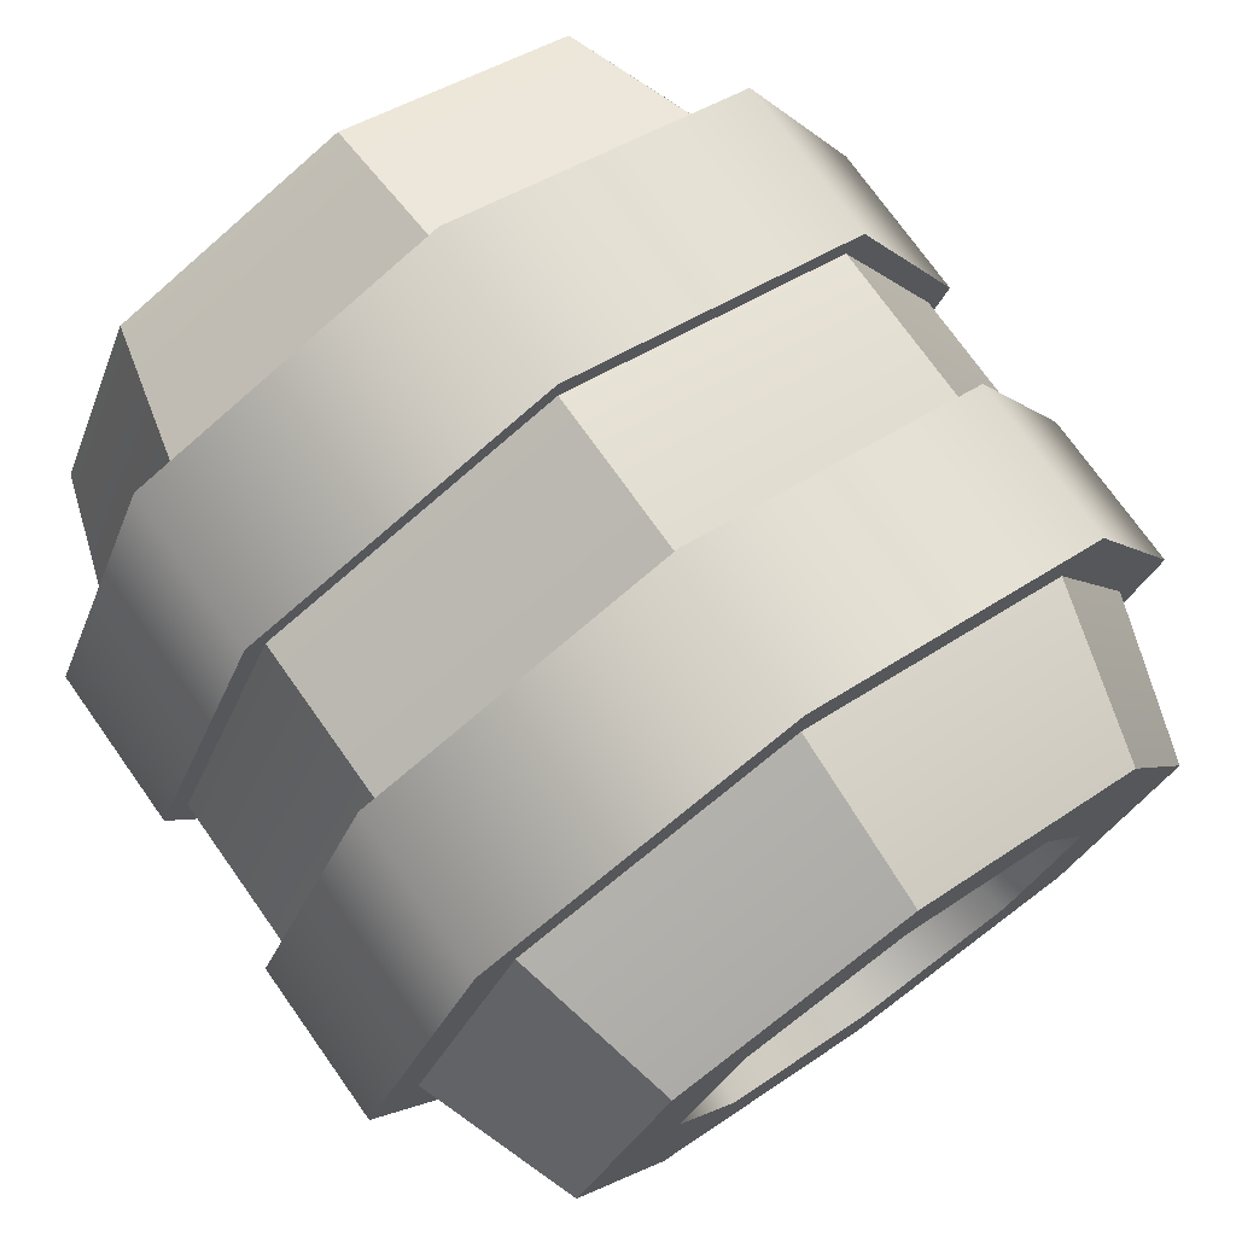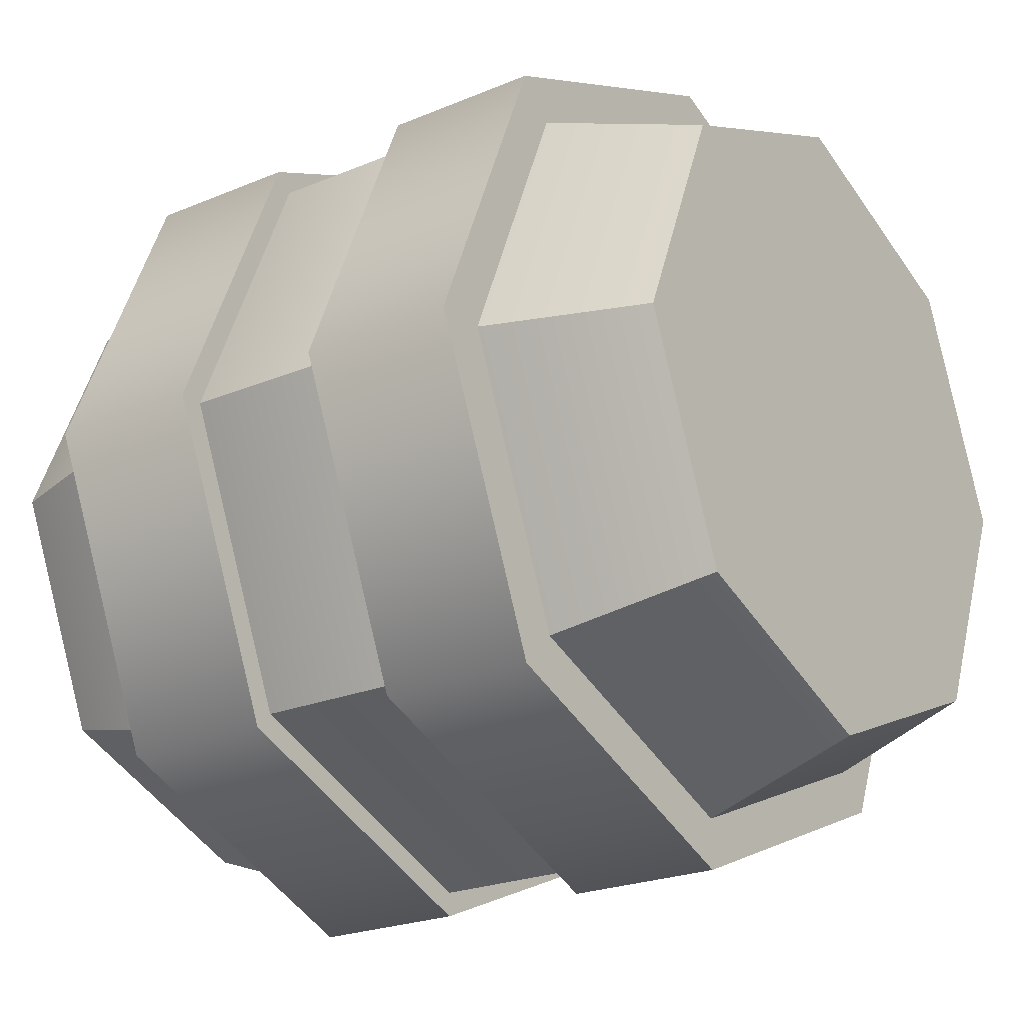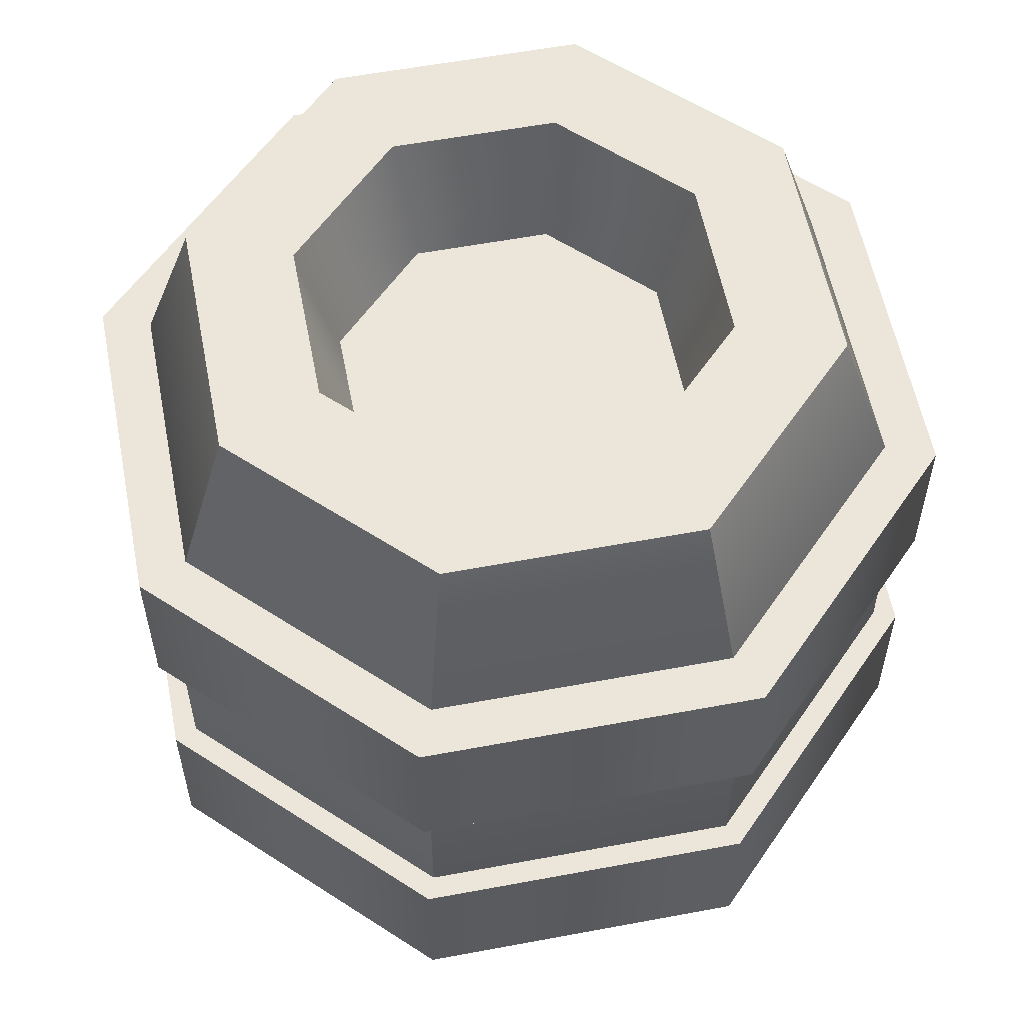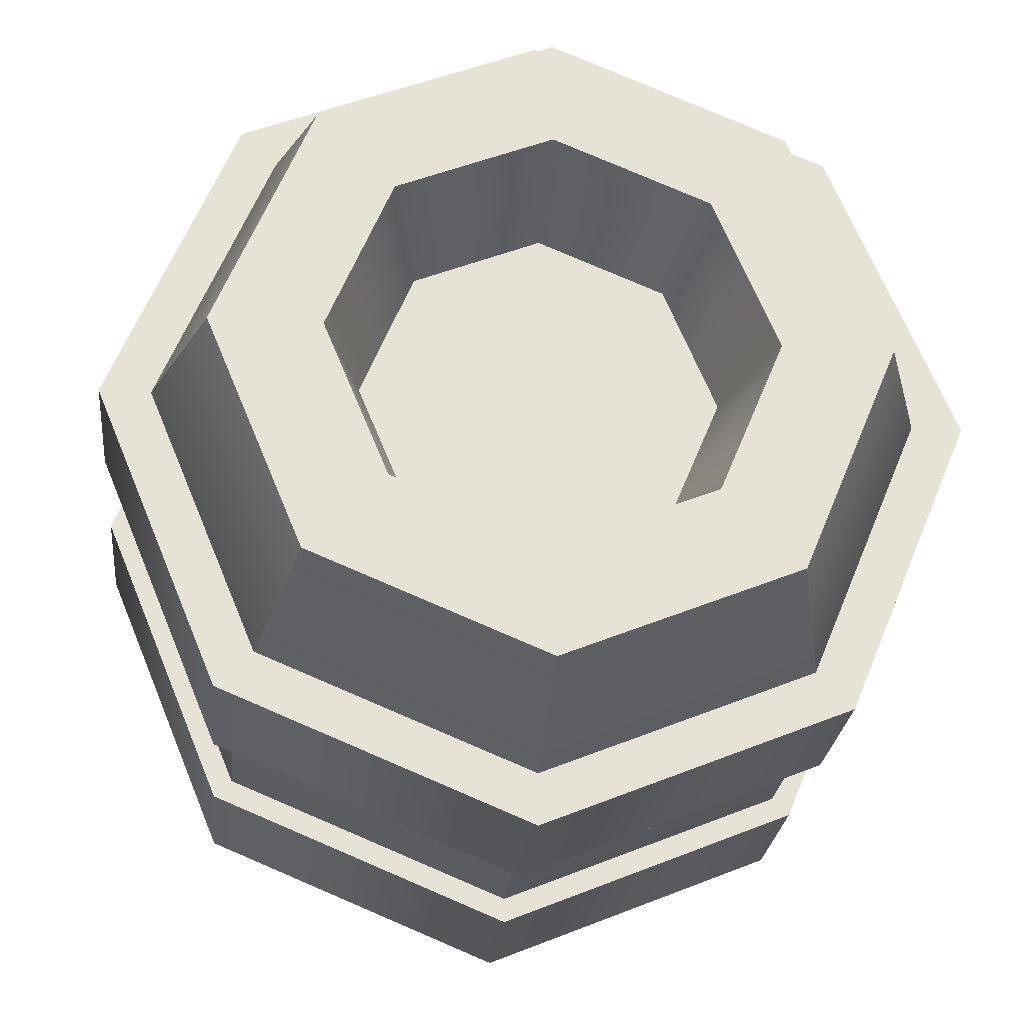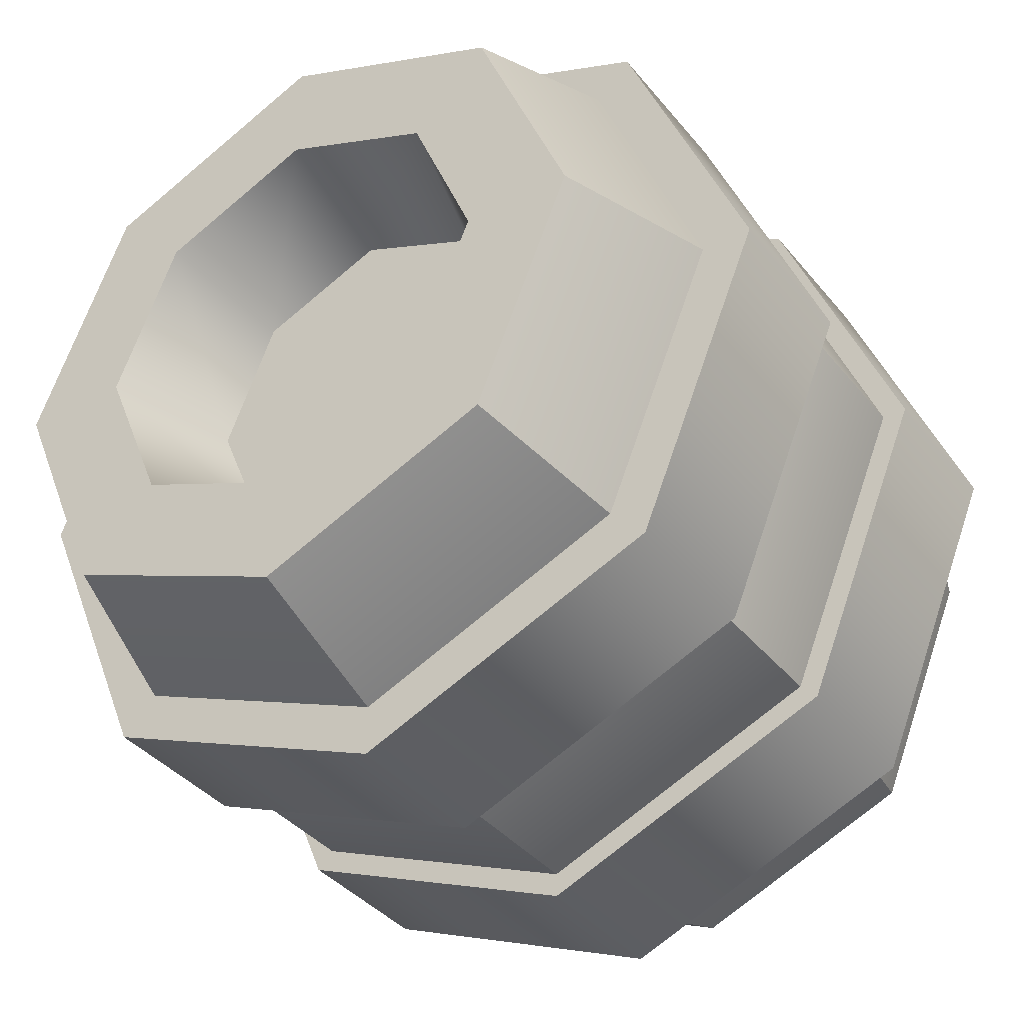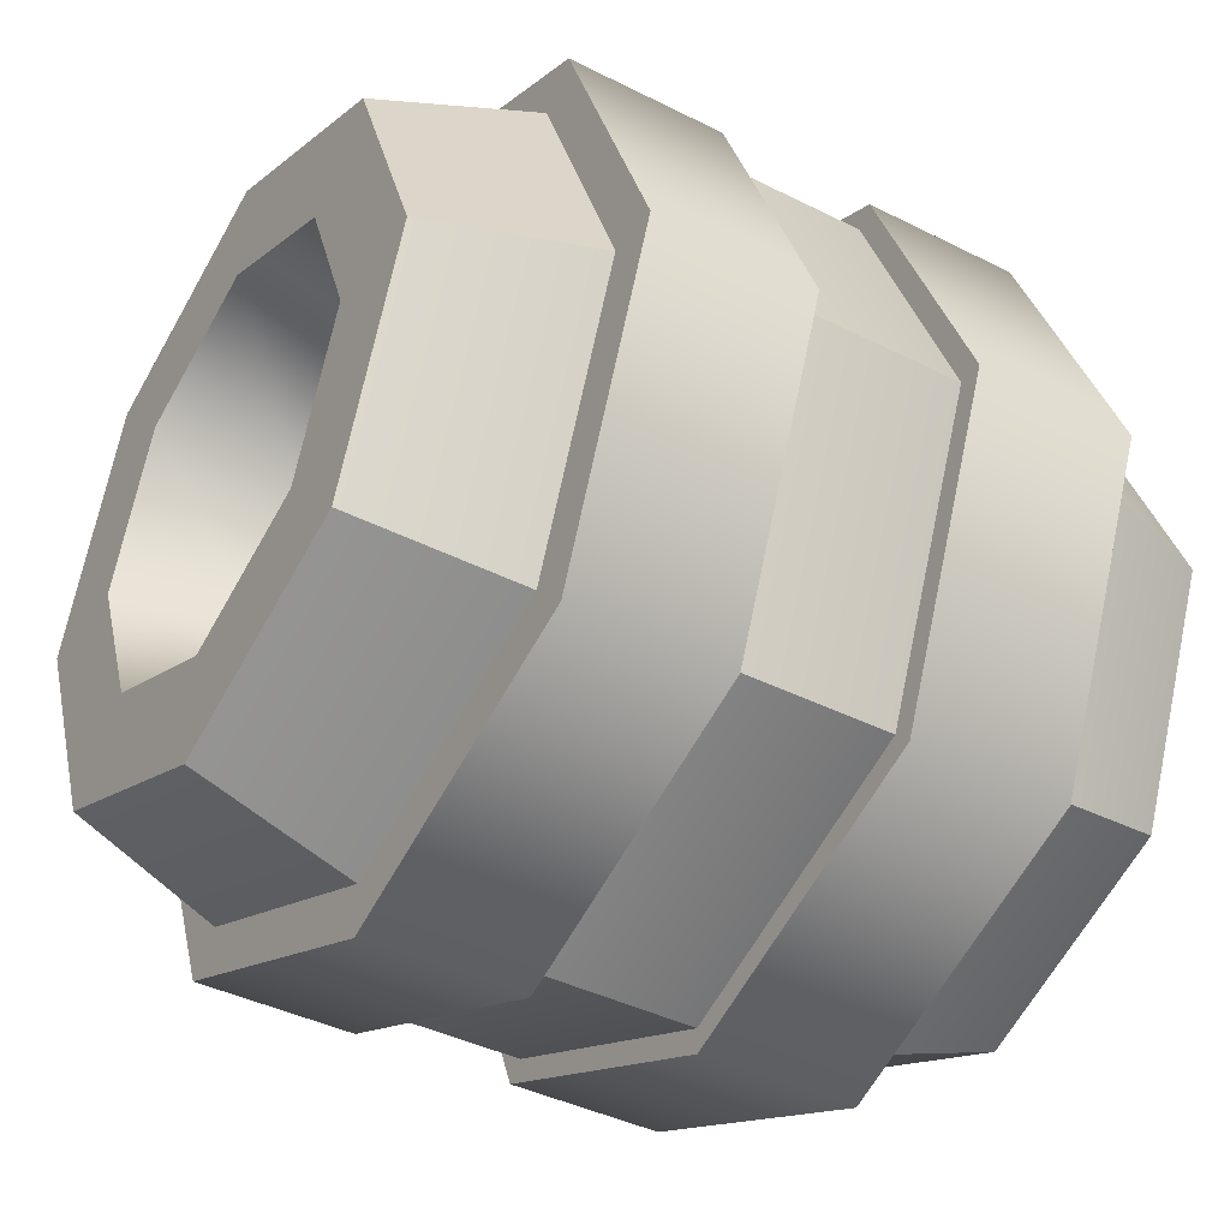
<metadata>
{"format":"obj","ext":"obj","renderer":"f3d","projection":"perspective","resolution":1024,"background":"white","views":[{"elev":74.4,"azim":144.6,"up":"+Z"},{"elev":-22.3,"azim":-53.7,"up":"+Z"},{"elev":57.5,"azim":11.5,"up":"+Y"},{"elev":-25.0,"azim":174.2,"up":"+Z"},{"elev":-37.4,"azim":-146.1,"up":"+Z"},{"elev":-39.5,"azim":-122.3,"up":"+Z"}]}
</metadata>
<code>
o barrel
v 0 1.026 -0.2755
v -0.1948 1.026 -0.1948
v 0 1.229 -0.336
v -0.2376 1.229 -0.2376
v 0.2376 1.229 -0.2376
v 0.336 1.229 0
v 0.1948 1.026 -0.1948
v 0.2755 1.026 0
v -0.1948 1.026 0.1948
v 0 1.026 0.2755
v -0.2376 1.229 0.2376
v 0 1.229 0.336
v 0 -0 0.5037
v -0.3562 -0 0.3562
v 0 0.3585 0.6297
v -0.4453 0.3585 0.4453
v 0.2376 1.229 0.2376
v 0.1948 1.026 0.1948
v 0.5037 1.229 0
v 0.6297 0.8706 0
v 0.3562 1.229 0.3562
v 0.4453 0.8706 0.4453
v -0.336 1.229 0
v -0.2755 1.026 0
v 0.4453 0.8706 -0.4453
v 0.3562 1.229 -0.3562
v 0.4453 0.3585 -0.4453
v 0.6297 0.3585 0
v -0.4453 0.3585 -0.4453
v -0.4453 0.8706 -0.4453
v -0.6297 0.3585 0
v -0.6297 0.8706 0
v -0.3562 0 -0.3562
v 0 0 -0.5037
v 0 0.3585 -0.6297
v -0.4453 0.8706 0.4453
v 0 0.8706 -0.6297
v 0 1.229 -0.5037
v 0 0.8706 0.6297
v 0 1.229 0.5037
v -0.5037 1.229 0
v -0.3562 1.229 0.3562
v -0.3562 1.229 -0.3562
v 0.3562 -0 0.3562
v 0.4453 0.3585 0.4453
v 0.3562 0 -0.3562
v -0.5037 0 0
v 0.5037 0 0
v -0.4724 0.7385 -0.4724
v 0 0.7385 -0.668
v -0.4724 0.9864 -0.4724
v 0 0.9864 -0.668
v 0.4724 0.7385 -0.4724
v 0.4724 0.9864 -0.4724
v -0.668 0.7385 0
v -0.668 0.9864 0
v -0.4724 0.7385 0.4724
v -0.4724 0.9864 0.4724
v 0.668 0.2428 0
v 0.4724 0.2428 -0.4724
v 0.4724 0.2428 0.4724
v 0 0.2428 0.668
v 0 0.2428 -0.668
v -0.4724 0.2428 0.4724
v -0.4724 0.2428 -0.4724
v -0.668 0.2428 0
v 0.4724 0.7385 0.4724
v 0 0.7385 0.668
v 0.4724 0.9864 0.4724
v 0 0.9864 0.668
v 0.668 0.4906 0
v 0.4724 0.4906 0.4724
v 0.4724 0.4906 -0.4724
v 0 0.4906 -0.668
v 0 0.4906 0.668
v -0.4724 0.4906 -0.4724
v -0.4724 0.4906 0.4724
v -0.668 0.4906 0
v 0.668 0.7385 0
v 0.668 0.9864 0
f 3 2 1
f 2 3 4
f 7 6 5
f 6 7 8
f 11 10 9
f 10 11 12
f 15 14 13
f 14 15 16
f 8 17 6
f 17 8 18
f 21 20 19
f 20 21 22
f 11 24 23
f 24 11 9
f 7 18 8
f 18 7 1
f 18 1 10
f 10 1 2
f 10 2 9
f 9 2 24
f 26 20 25
f 20 26 19
f 20 27 25
f 27 20 28
f 31 30 29
f 30 31 32
f 29 34 33
f 34 29 35
f 16 32 31
f 32 16 36
f 38 25 37
f 25 38 26
f 21 39 22
f 39 21 40
f 36 41 32
f 41 36 42
f 43 37 30
f 37 43 38
f 37 27 35
f 27 37 25
f 23 2 4
f 2 23 24
f 45 13 44
f 13 45 15
f 35 46 34
f 46 35 27
f 26 21 19
f 21 26 6
f 6 26 5
f 17 21 6
f 5 26 38
f 5 38 3
f 21 17 40
f 40 17 12
f 40 12 11
f 3 38 43
f 40 11 42
f 3 43 4
f 42 11 23
f 4 43 23
f 42 23 43
f 42 43 41
f 12 18 10
f 18 12 17
f 40 36 39
f 36 40 42
f 30 35 29
f 35 30 37
f 14 31 47
f 31 14 16
f 45 48 28
f 48 45 44
f 39 16 15
f 16 39 36
f 44 46 48
f 46 44 13
f 46 13 34
f 34 13 14
f 34 14 33
f 33 14 47
f 32 43 30
f 43 32 41
f 28 46 27
f 46 28 48
f 33 31 29
f 31 33 47
f 22 28 20
f 28 22 45
f 22 15 45
f 15 22 39
f 5 1 7
f 1 5 3
f 51 50 49
f 50 51 52
f 52 53 50
f 53 52 54
f 57 56 55
f 56 57 58
f 61 60 59
f 60 61 62
f 60 62 63
f 63 62 64
f 63 64 65
f 65 64 66
f 55 51 49
f 51 55 56
f 69 68 67
f 68 69 70
f 73 72 71
f 72 73 74
f 72 74 75
f 75 74 76
f 75 76 77
f 77 76 78
f 70 57 68
f 57 70 58
f 64 78 66
f 78 64 77
f 72 62 61
f 62 72 75
f 75 64 62
f 64 75 77
f 59 72 61
f 72 59 71
f 60 71 59
f 71 60 73
f 66 76 65
f 76 66 78
f 76 63 65
f 63 76 74
f 74 60 63
f 60 74 73
f 79 69 67
f 69 79 80
f 53 80 79
f 80 53 54
f 54 69 80
f 69 54 52
f 69 52 70
f 70 52 51
f 70 51 58
f 58 51 56
f 67 53 79
f 53 67 68
f 53 68 50
f 50 68 57
f 50 57 49
f 49 57 55
f 3 2 1
f 2 3 4
f 7 6 5
f 6 7 8
f 11 10 9
f 10 11 12
f 15 14 13
f 14 15 16
f 8 17 6
f 17 8 18
f 21 20 19
f 20 21 22
f 11 24 23
f 24 11 9
f 7 18 8
f 18 7 1
f 18 1 10
f 10 1 2
f 10 2 9
f 9 2 24
f 26 20 25
f 20 26 19
f 20 27 25
f 27 20 28
f 31 30 29
f 30 31 32
f 29 34 33
f 34 29 35
f 16 32 31
f 32 16 36
f 38 25 37
f 25 38 26
f 21 39 22
f 39 21 40
f 36 41 32
f 41 36 42
f 43 37 30
f 37 43 38
f 37 27 35
f 27 37 25
f 23 2 4
f 2 23 24
f 45 13 44
f 13 45 15
f 35 46 34
f 46 35 27
f 26 21 19
f 21 26 6
f 6 26 5
f 17 21 6
f 5 26 38
f 5 38 3
f 21 17 40
f 40 17 12
f 40 12 11
f 3 38 43
f 40 11 42
f 3 43 4
f 42 11 23
f 4 43 23
f 42 23 43
f 42 43 41
f 12 18 10
f 18 12 17
f 40 36 39
f 36 40 42
f 30 35 29
f 35 30 37
f 14 31 47
f 31 14 16
f 45 48 28
f 48 45 44
f 39 16 15
f 16 39 36
f 44 46 48
f 46 44 13
f 46 13 34
f 34 13 14
f 34 14 33
f 33 14 47
f 32 43 30
f 43 32 41
f 28 46 27
f 46 28 48
f 33 31 29
f 31 33 47
f 22 28 20
f 28 22 45
f 22 15 45
f 15 22 39
f 5 1 7
f 1 5 3
f 51 50 49
f 50 51 52
f 52 53 50
f 53 52 54
f 57 56 55
f 56 57 58
f 61 60 59
f 60 61 62
f 60 62 63
f 63 62 64
f 63 64 65
f 65 64 66
f 55 51 49
f 51 55 56
f 69 68 67
f 68 69 70
f 73 72 71
f 72 73 74
f 72 74 75
f 75 74 76
f 75 76 77
f 77 76 78
f 70 57 68
f 57 70 58
f 64 78 66
f 78 64 77
f 72 62 61
f 62 72 75
f 75 64 62
f 64 75 77
f 59 72 61
f 72 59 71
f 60 71 59
f 71 60 73
f 66 76 65
f 76 66 78
f 76 63 65
f 63 76 74
f 74 60 63
f 60 74 73
f 79 69 67
f 69 79 80
f 53 80 79
f 80 53 54
f 54 69 80
f 69 54 52
f 69 52 70
f 70 52 51
f 70 51 58
f 58 51 56
f 67 53 79
f 53 67 68
f 53 68 50
f 50 68 57
f 50 57 49
f 49 57 55

</code>
